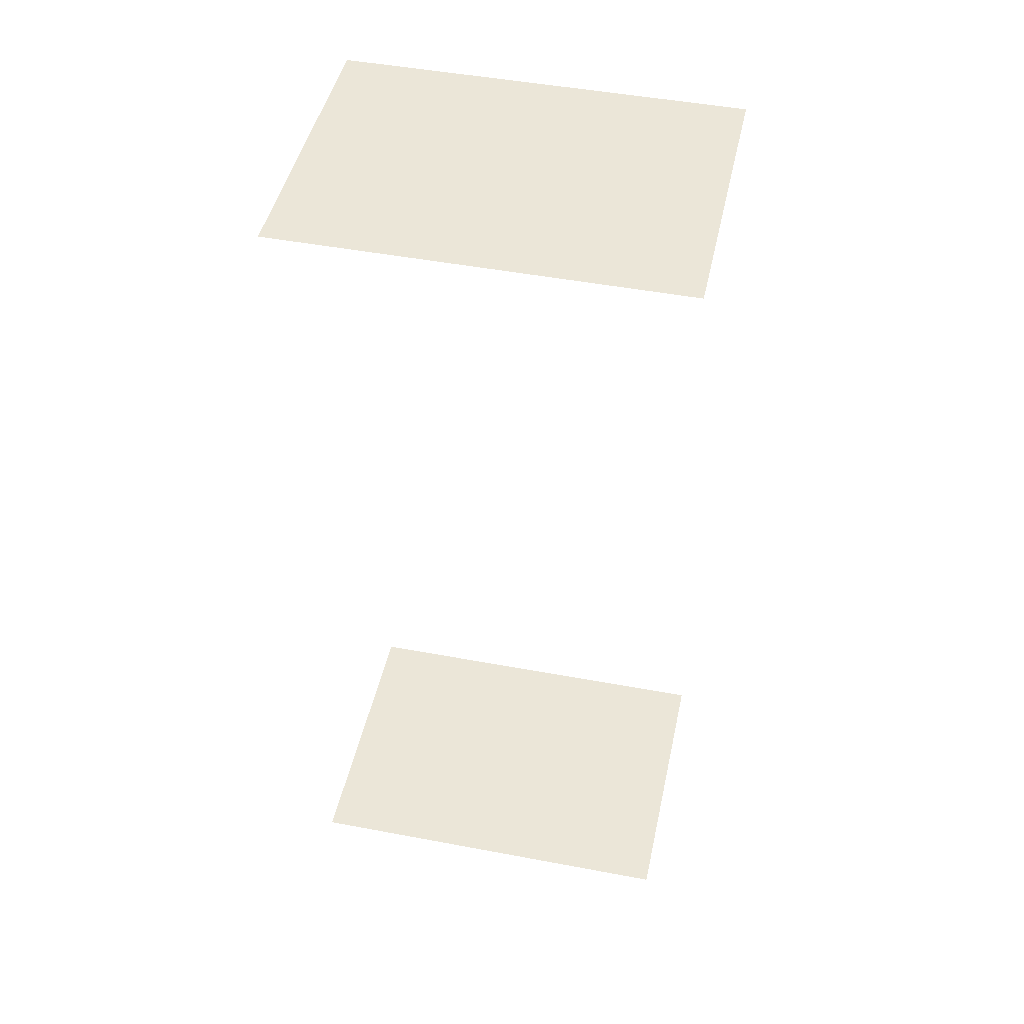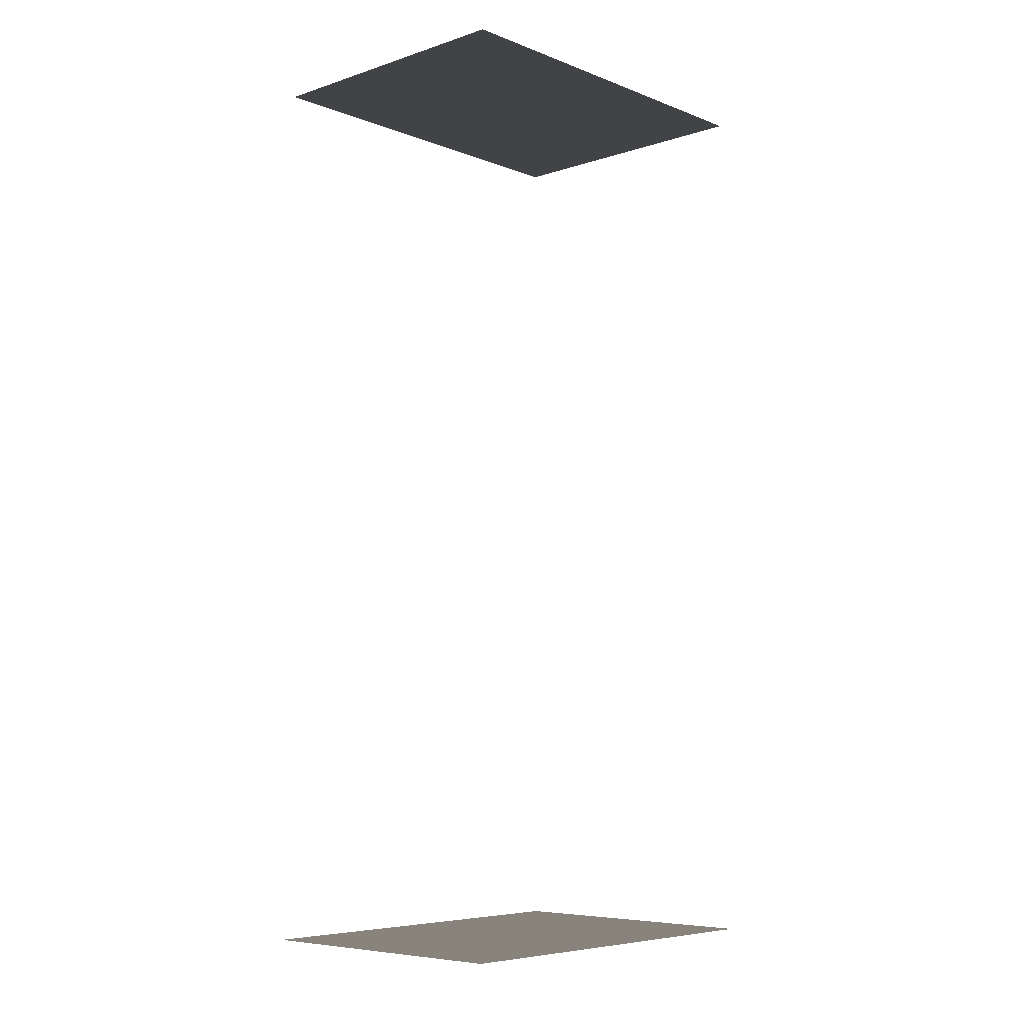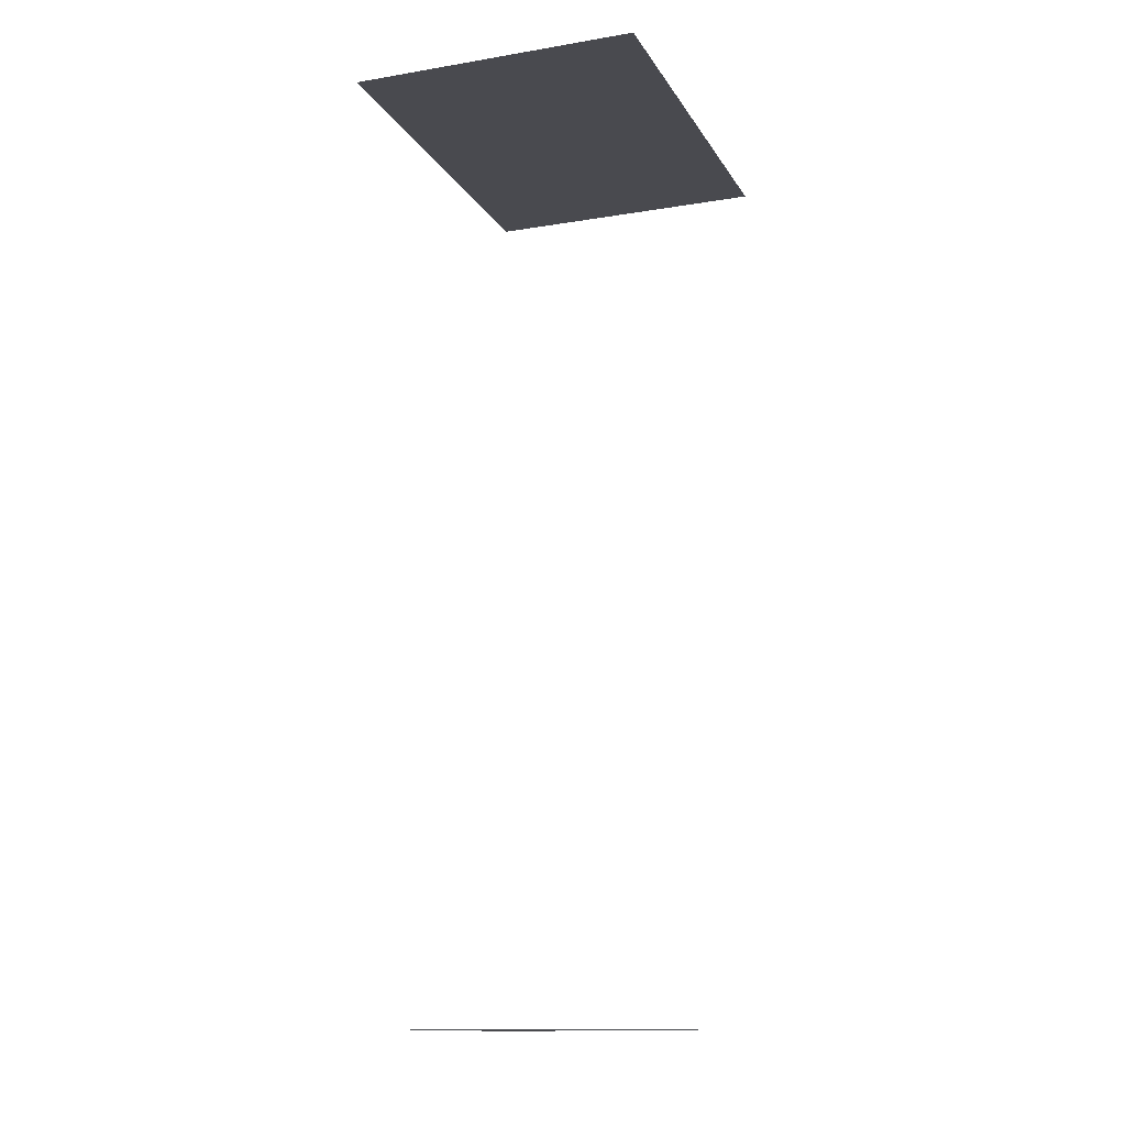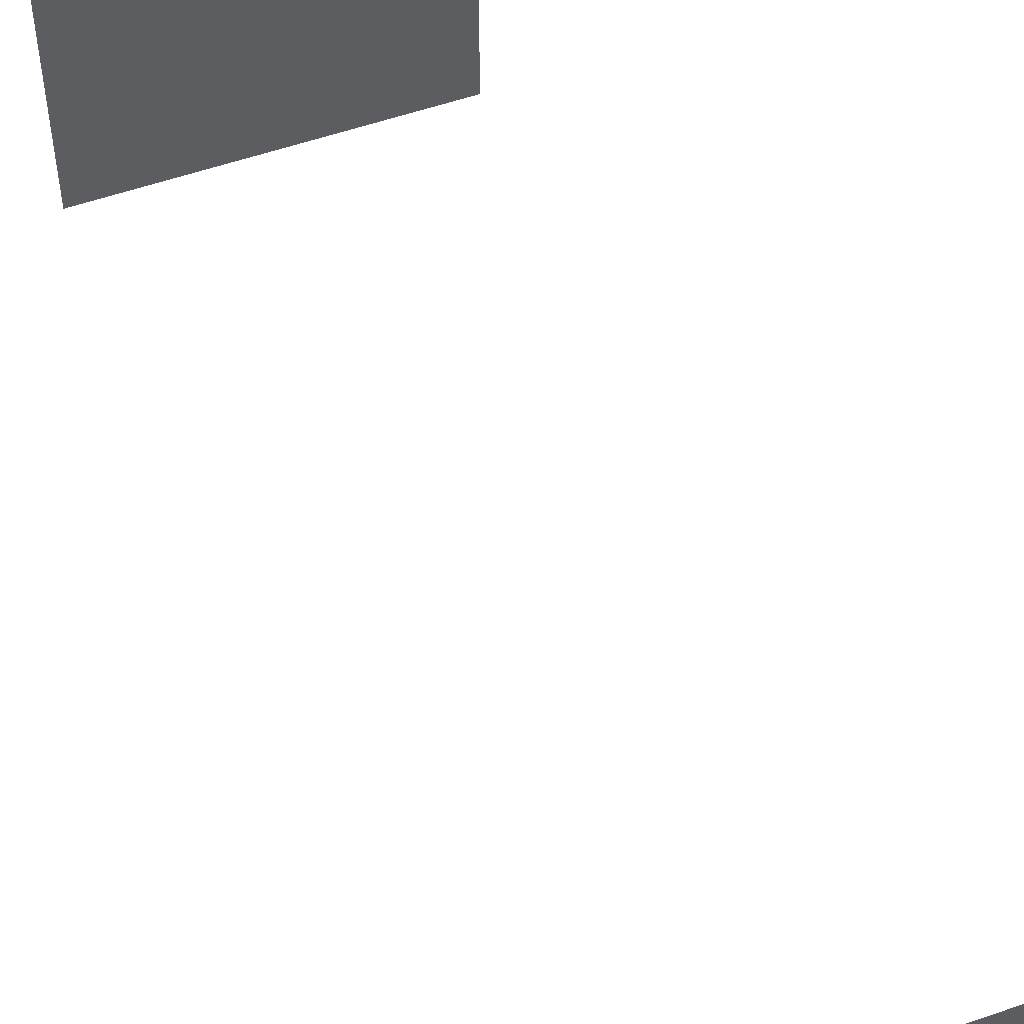
<metadata>
{"format":"obj","ext":"obj","renderer":"f3d","projection":"perspective","resolution":1024,"background":"white","views":[{"elev":46.4,"azim":-77.8,"up":"+Y"},{"elev":-6.8,"azim":-137.1,"up":"+Y"},{"elev":-13.5,"azim":-159.6,"up":"+Y"},{"elev":55.1,"azim":-20.1,"up":"+Z"}]}
</metadata>
<code>
o BF_Block_111.009_BF_Block_111.037
v 0.1295 0.4087 0.07788
v 0.1295 0.4097 -0.2779
v -0.1295 0.4097 -0.2779
v -0.1295 0.4087 0.07788
v 0.1295 -0.4087 0.07788
v -0.1295 -0.4087 0.07788
v -0.1295 -0.4097 -0.2779
v 0.1295 -0.4097 -0.2779
f 1 2 3 4
f 5 6 7 8

</code>
